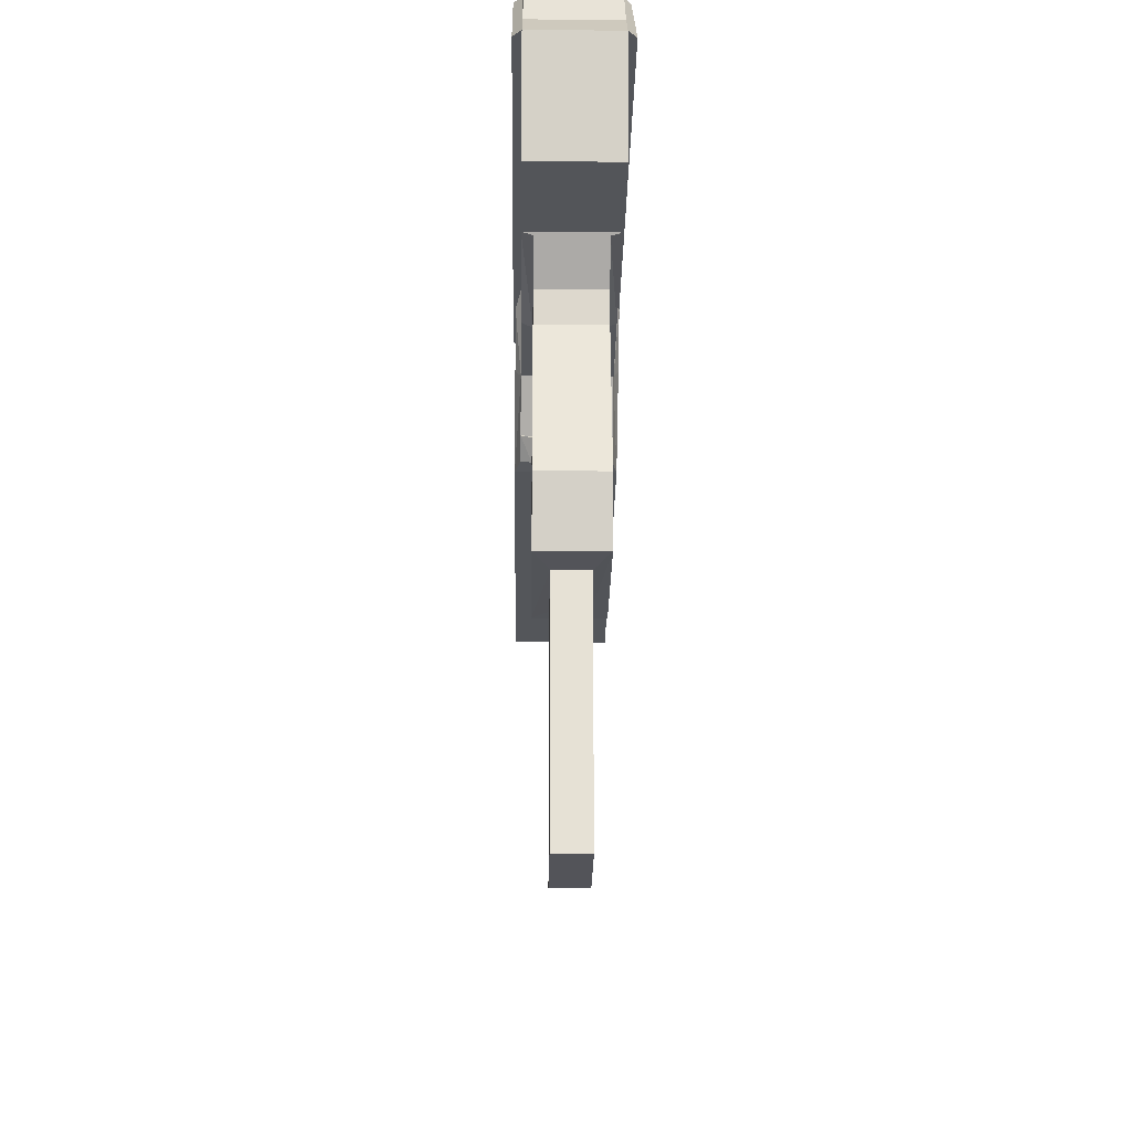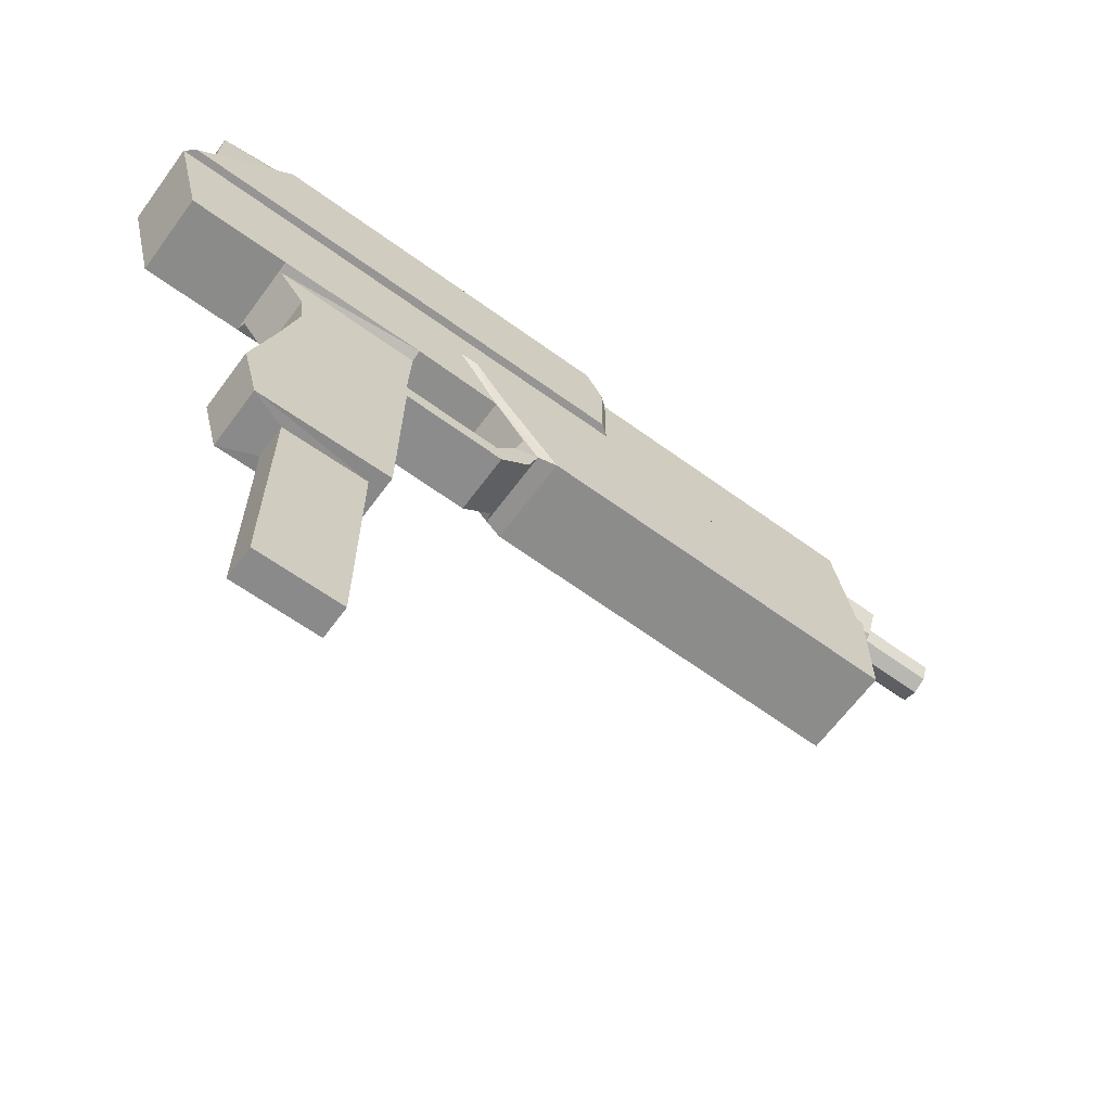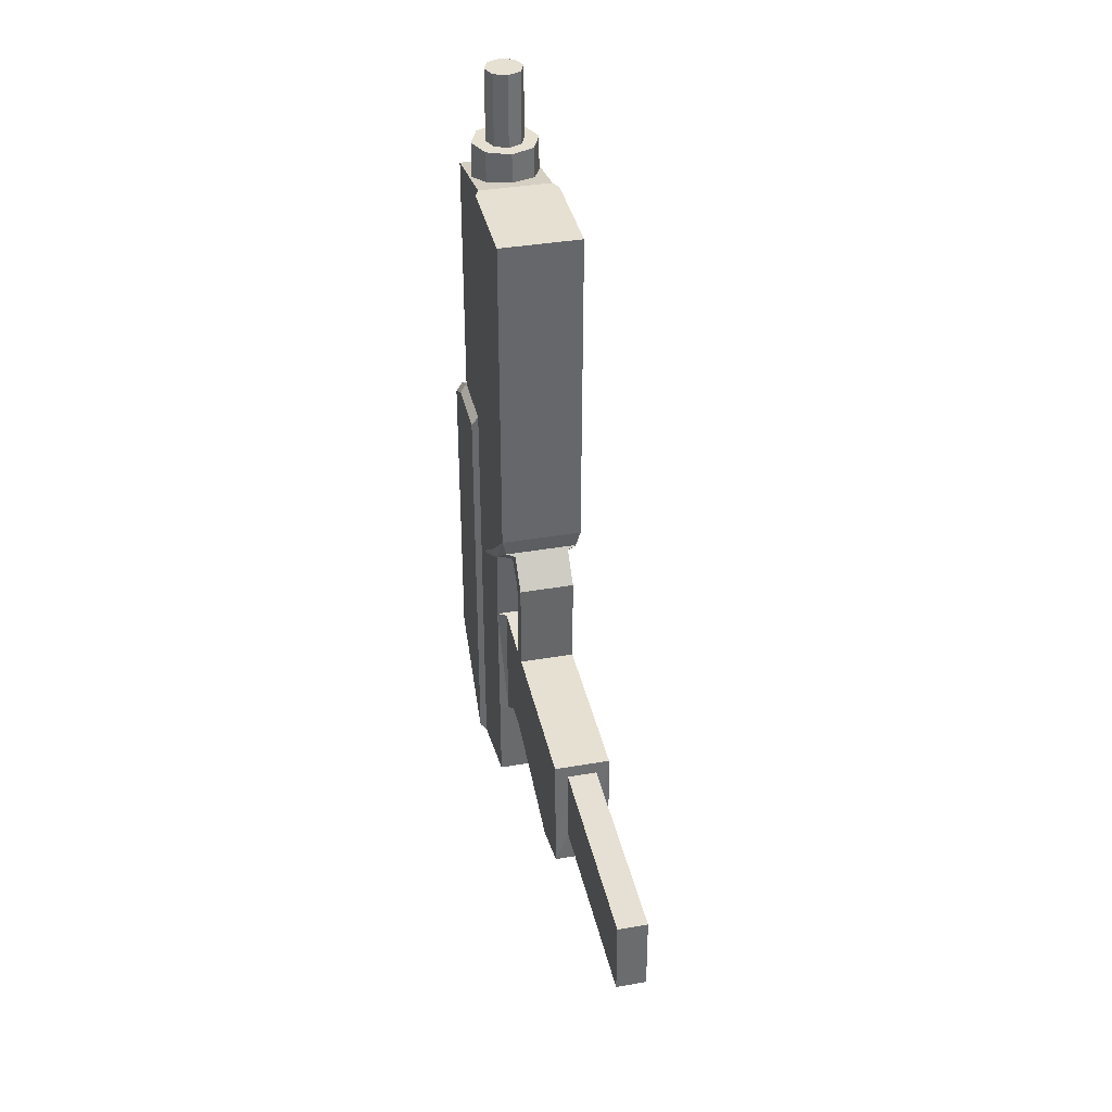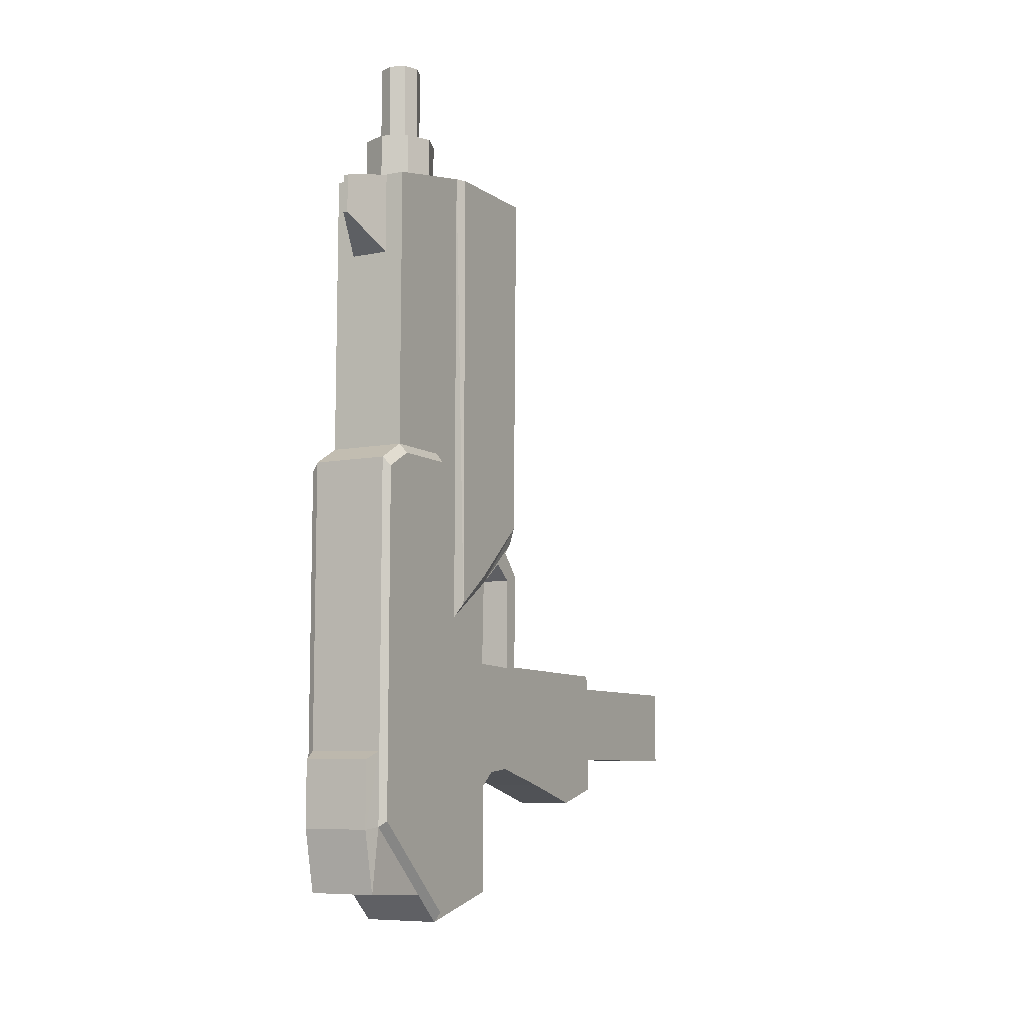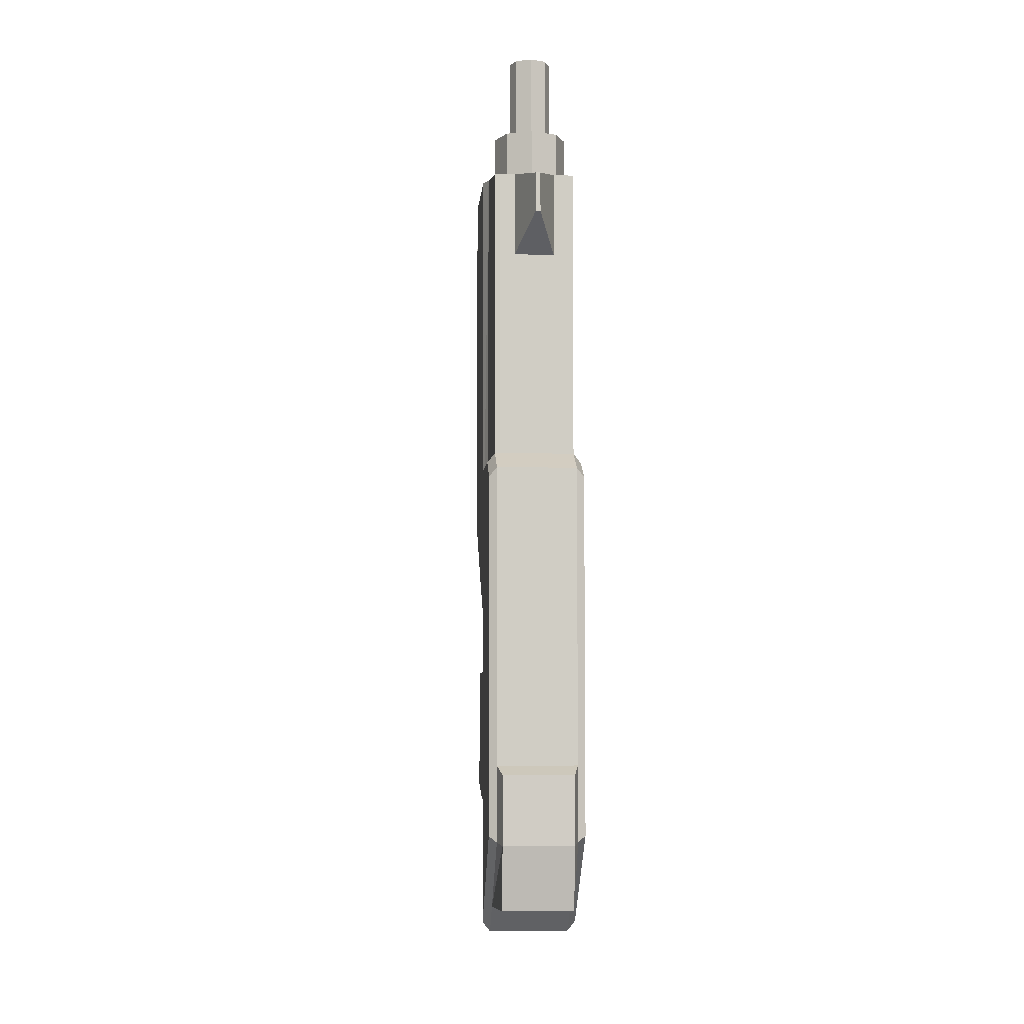
<metadata>
{"format":"obj","ext":"obj","renderer":"f3d","projection":"perspective","resolution":1024,"background":"white","views":[{"elev":-24.5,"azim":179.1,"up":"+Y"},{"elev":-63.8,"azim":-126.2,"up":"+Y"},{"elev":37.6,"azim":-12.5,"up":"+Z"},{"elev":-7.7,"azim":-150.9,"up":"+Z"},{"elev":-5.2,"azim":175.8,"up":"+Z"}]}
</metadata>
<code>
o Regroup03_Regroup03.001
v 0.0481 0.277 -0.3559
v -0.04607 0.277 -0.3559
v -0.04607 0.2948 -0.2714
v 0.0481 0.2948 -0.2714
v 0.05413 0.271 0.2226
v -0.0521 0.271 0.2226
v -0.0521 0.2293 0.2465
v 0.05413 0.2293 0.2465
v 0.05413 0.2726 -0.1694
v -0.0521 0.2726 -0.1694
v -0.02592 0.2273 0.6301
v -0.02592 0.2278 0.5191
v -0.0521 0.2278 0.5191
v -0.0521 0.2273 0.6301
v 0.05413 -0.00134 0.0755
v -0.0521 -0.00134 0.0755
v -0.0521 0.002636 -0.0398
v 0.05413 0.002636 -0.0398
v 0.05413 -0.057 0.1172
v -0.0521 -0.057 0.1172
v 0.04108 -0.09278 -0.04377
v -0.03905 -0.09278 -0.04377
v -0.03905 -0.09477 0.08743
v 0.04108 -0.09477 0.08743
v -0.03905 -0.06044 0.1145
v 0.04108 -0.06044 0.1145
v -0.04607 0.2947 -0.1806
v 0.0481 0.2947 -0.1806
v 0.02738 0.2278 0.5191
v 0.05413 0.2278 0.5191
v 0.003985 0.2888 0.6167
v 0.003985 0.2891 0.564
v -0.00252 0.2891 0.564
v -0.00252 0.2888 0.6167
v 0.05413 0.2273 0.6301
v 0.02738 0.2273 0.6301
v 0.04108 -0.1186 0.09538
v -0.03905 -0.1186 0.09538
v -0.03905 -0.1166 -0.04179
v 0.04108 -0.1166 -0.04179
v -0.02022 -0.3565 -0.06418
v -0.03905 -0.356 -0.04536
v -0.03905 -0.3612 -0.2247
v -0.02022 -0.3606 -0.1777
v 0.02225 -0.3565 -0.06418
v 0.04108 -0.356 -0.04536
v 0.02225 -0.3606 -0.1777
v 0.04108 -0.3612 -0.2247
v 0.06433 0.2681 -0.2607
v 0.06433 0.2261 0.2335
v 0.06433 0.1326 0.2335
v 0.06433 0.1326 -0.3867
v 0.06433 0.2662 0.2106
v 0.05413 0.002636 -0.0398
v 0.05413 -0.00134 -0.2346
v 0.05413 -0.001737 -0.3662
v 0.05413 0.1318 -0.3996
v 0.05413 0.08215 0.01984
v 0.05413 0.1318 0.2465
v 0.05413 0.08017 0.6599
v 0.06081 0.06625 0.6599
v 0.06081 0.06625 0.03972
v 0.05413 0.2278 0.5191
v 0.05413 0.2273 0.6301
v 0.06081 0.0086 0.08345
v 0.05413 -0.00134 0.0755
v 0.06081 -0.08086 0.163
v 0.05413 -0.07887 0.1391
v 0.05413 -0.057 0.1172
v 0.04108 -0.06044 0.1145
v 0.04108 -0.08258 0.135
v 0.04108 -0.1186 0.09538
v 0.04108 -0.09477 0.08743
v 0.04108 -0.1166 -0.04179
v 0.04108 -0.09278 -0.04377
v 0.04108 -0.004177 -0.2324
v 0.04108 -0.004177 -0.04008
v 0.04108 -0.04786 -0.1976
v 0.04108 -0.08757 -0.1929
v 0.04108 -0.356 -0.04536
v 0.04108 -0.2836 -0.2453
v 0.04108 -0.1846 -0.2175
v 0.04108 -0.3612 -0.2247
v 0.06081 -0.08682 0.6599
v -0.03905 -0.06044 0.1145
v -0.0521 -0.057 0.1172
v -0.0623 0.1326 0.2335
v -0.0623 0.2261 0.2335
v -0.0623 0.2681 -0.2607
v -0.0623 0.1326 -0.3867
v -0.0623 0.2662 0.2106
v -0.0521 -0.001737 -0.3662
v -0.0521 -0.00134 -0.2346
v -0.0521 0.002636 -0.0398
v -0.0521 0.1318 -0.3996
v -0.0521 0.08215 0.01984
v -0.0521 0.1318 0.2465
v -0.05796 0.06625 0.03972
v -0.05878 0.06625 0.6599
v -0.0521 0.08017 0.6599
v -0.0521 0.2278 0.5191
v -0.0521 0.2293 0.2465
v -0.0521 -0.00134 0.0755
v -0.05796 0.0086 0.08345
v -0.0521 -0.07887 0.1391
v -0.05796 -0.08086 0.163
v -0.03905 -0.08258 0.135
v -0.03905 -0.09477 0.08743
v -0.03905 -0.09278 -0.04377
v -0.03905 -0.1166 -0.04179
v -0.03905 -0.1186 0.09538
v -0.03905 -0.004177 -0.2324
v -0.03905 -0.004177 -0.04008
v -0.03905 -0.04786 -0.1976
v -0.03905 -0.08757 -0.1929
v -0.03905 -0.1846 -0.2175
v -0.03905 -0.2836 -0.2453
v -0.03905 -0.356 -0.04536
v -0.03905 -0.3612 -0.2247
v -0.05878 -0.08682 0.6599
v 0.05413 0.2293 0.2465
v 0.05413 0.173 -0.3614
v 0.05413 0.273 -0.2684
v 0.05413 0.271 0.2226
v 0.05413 0.2726 -0.1694
v -0.0521 0.173 -0.3614
v -0.0521 0.271 0.2226
v -0.0521 0.2726 -0.1694
v -0.0521 0.273 -0.2684
v -0.02022 -0.6561 -0.06567
v -0.02022 -0.3565 -0.06418
v -0.02022 -0.3606 -0.1777
v -0.02022 -0.6576 -0.1792
v 0.02225 -0.6576 -0.1792
v 0.02225 -0.3606 -0.1777
v 0.02225 -0.3565 -0.06418
v 0.02225 -0.6561 -0.06567
v -0.04607 0.277 -0.3559
v -0.04607 0.2948 -0.2714
v 0.0481 0.2948 -0.2714
v 0.0481 0.277 -0.3559
v -0.04607 0.2947 -0.1806
v 0.0481 0.2947 -0.1806
v -0.0521 0.2273 0.6301
v 0.003985 0.2888 0.6167
v 0.02738 0.2273 0.6301
v 0.02738 0.2278 0.5191
v 0.003985 0.2891 0.564
v -0.00252 0.2891 0.564
v -0.02592 0.2278 0.5191
v -0.02592 0.2273 0.6301
v -0.00252 0.2888 0.6167
v -0.01913 0.1306 0.8083
v 0.000718 0.1224 0.8083
v 0.000718 0.1504 0.8083
v -0.03409 0.1156 0.6043
v 0.000718 0.1012 0.6043
v 0.000718 0.1012 0.6991
v -0.03409 0.1156 0.6991
v -0.02735 0.1504 0.8083
v -0.04851 0.1504 0.6043
v -0.04851 0.1504 0.6991
v -0.01913 0.1703 0.8083
v -0.03409 0.1852 0.6043
v -0.03409 0.1852 0.6991
v 0.000718 0.1785 0.8083
v 0.000718 0.1997 0.6043
v 0.000718 0.1997 0.6991
v 0.02056 0.1703 0.8083
v 0.03553 0.1852 0.6043
v 0.03553 0.1852 0.6991
v 0.02878 0.1504 0.8083
v 0.04995 0.1504 0.6043
v 0.04995 0.1504 0.6991
v 0.02056 0.1306 0.8083
v 0.03553 0.1156 0.6043
v 0.03553 0.1156 0.6991
v 0.000718 0.1012 0.6043
v 0.000718 0.1012 0.6991
v -0.01913 0.1306 0.6991
v -0.03409 0.1156 0.6991
v 0.000718 0.1012 0.6991
v 0.000718 0.1224 0.6991
v -0.02735 0.1504 0.6991
v -0.04851 0.1504 0.6991
v -0.01913 0.1703 0.6991
v -0.03409 0.1852 0.6991
v 0.000718 0.1785 0.6991
v 0.000718 0.1997 0.6991
v 0.02056 0.1703 0.6991
v 0.03553 0.1852 0.6991
v 0.02878 0.1504 0.6991
v 0.04995 0.1504 0.6991
v 0.02056 0.1306 0.6991
v 0.03553 0.1156 0.6991
v -0.01913 0.1306 0.8083
v -0.01913 0.1306 0.6991
v 0.000718 0.1224 0.6991
v 0.000718 0.1224 0.8083
v -0.02735 0.1504 0.8083
v -0.02735 0.1504 0.6991
v -0.01913 0.1703 0.8083
v -0.01913 0.1703 0.6991
v 0.000718 0.1785 0.8083
v 0.000718 0.1785 0.6991
v 0.02056 0.1703 0.8083
v 0.02056 0.1703 0.6991
v 0.02878 0.1504 0.8083
v 0.02878 0.1504 0.6991
v 0.02056 0.1306 0.8083
v 0.02056 0.1306 0.6991
v 0.000718 0.1224 0.8083
v 0.000718 0.1224 0.6991
v 0.05413 -0.001737 -0.3662
v -0.0521 -0.001737 -0.3662
v -0.0521 0.1318 -0.3996
v 0.05413 0.1318 -0.3996
v 0.04108 -0.08757 -0.1929
v -0.03905 -0.08757 -0.1929
v -0.03905 -0.04786 -0.1976
v 0.04108 -0.04786 -0.1976
v 0.04108 -0.2836 -0.2453
v -0.03905 -0.2836 -0.2453
v -0.03905 -0.1846 -0.2175
v 0.04108 -0.1846 -0.2175
v 0.04108 -0.3612 -0.2247
v -0.03905 -0.3612 -0.2247
v -0.03905 -0.004177 -0.2324
v 0.04108 -0.004177 -0.2324
v -0.02022 -0.6576 -0.1792
v -0.02022 -0.3606 -0.1777
v 0.02225 -0.3606 -0.1777
v 0.02225 -0.6576 -0.1792
v -0.0521 0.173 -0.3614
v 0.05413 0.173 -0.3614
v 0.0481 0.277 -0.3559
v -0.04607 0.277 -0.3559
v 0.05413 -0.00134 -0.2346
v -0.0521 -0.00134 -0.2346
v -0.0521 -0.001737 -0.3662
v 0.05413 -0.001737 -0.3662
v 0.06081 -0.08086 0.163
v -0.05796 -0.08086 0.163
v -0.0521 -0.07887 0.1391
v 0.05413 -0.07887 0.1391
v 0.04108 -0.004177 -0.2324
v -0.03905 -0.004177 -0.2324
v 0.02225 -0.6561 -0.06567
v -0.02022 -0.6561 -0.06567
v -0.02022 -0.6576 -0.1792
v 0.02225 -0.6576 -0.1792
v 0.06081 -0.08682 0.6599
v -0.05878 -0.08682 0.6599
v -0.03905 -0.08258 0.135
v 0.04108 -0.08258 0.135
v 0.05413 0.08017 0.6599
v -0.0521 0.08017 0.6599
v -0.05878 0.06625 0.6599
v 0.06081 0.06625 0.6599
v -0.02592 0.2273 0.6301
v -0.0521 0.2273 0.6301
v 0.04108 -0.08258 0.135
v -0.03905 -0.08258 0.135
v -0.03905 -0.1186 0.09538
v 0.04108 -0.1186 0.09538
v 0.04108 -0.004177 -0.04008
v -0.03905 -0.004177 -0.04008
v -0.03905 -0.09278 -0.04377
v 0.04108 -0.09278 -0.04377
v 0.04108 -0.1166 -0.04179
v -0.03905 -0.1166 -0.04179
v -0.03905 -0.356 -0.04536
v 0.04108 -0.356 -0.04536
v -0.05878 -0.08682 0.6599
v 0.06081 -0.08682 0.6599
v 0.05413 0.002636 -0.0398
v -0.0521 0.002636 -0.0398
v -0.03905 -0.004177 -0.04008
v 0.04108 -0.004177 -0.04008
v 0.02225 -0.6561 -0.06567
v 0.02225 -0.3565 -0.06418
v -0.02022 -0.3565 -0.06418
v -0.02022 -0.6561 -0.06567
v 0.02738 0.2273 0.6301
v 0.05413 0.2273 0.6301
v -0.00252 0.2888 0.6167
v 0.003985 0.2888 0.6167
f 1 2 3
f 4 1 3
f 5 6 7
f 8 5 7
f 9 10 6
f 5 9 6
f 11 12 13
f 14 11 13
f 15 16 17
f 18 15 17
f 19 20 16
f 15 19 16
f 21 22 23
f 24 21 23
f 24 23 25
f 26 24 25
f 4 3 27
f 28 4 27
f 27 10 9
f 28 27 9
f 8 29 30
f 31 32 33
f 34 31 33
f 7 13 12
f 8 7 12
f 8 12 29
f 35 30 29
f 36 35 29
f 32 29 12
f 33 32 12
f 37 38 39
f 40 37 39
f 41 42 43
f 44 41 43
f 45 46 42
f 41 45 42
f 47 48 46
f 45 47 46
f 44 43 48
f 47 44 48
f 49 50 51
f 52 49 51
f 53 50 49
f 54 55 56
f 57 54 56
f 58 54 57
f 59 58 57
f 60 61 62
f 58 60 62
f 59 60 58
f 60 63 64
f 62 65 66
f 58 62 66
f 58 66 54
f 66 67 68
f 69 66 68
f 66 65 67
f 70 71 72
f 73 70 72
f 74 75 73
f 72 74 73
f 76 77 75
f 78 76 75
f 75 79 78
f 80 81 82
f 74 80 82
f 81 80 83
f 62 84 67
f 65 62 67
f 61 84 62
f 74 82 79
f 75 74 79
f 70 85 86
f 69 70 86
f 87 88 89
f 90 87 89
f 89 88 91
f 92 93 94
f 95 92 94
f 95 94 96
f 95 96 97
f 98 99 100
f 96 98 100
f 96 100 97
f 97 101 102
f 103 104 98
f 96 103 98
f 94 103 96
f 105 106 103
f 86 105 103
f 106 104 103
f 85 107 105
f 86 85 105
f 108 109 110
f 111 108 110
f 112 113 94
f 93 112 94
f 114 115 109
f 116 117 118
f 110 116 118
f 119 118 117
f 106 120 98
f 104 106 98
f 98 120 99
f 115 116 110
f 115 110 109
f 50 121 59
f 51 50 59
f 49 122 123
f 51 59 57
f 52 51 57
f 53 124 121
f 50 53 121
f 53 125 124
f 87 97 102
f 88 87 102
f 90 95 97
f 87 90 97
f 90 126 95
f 88 102 127
f 91 88 127
f 89 128 129
f 114 109 113
f 112 114 113
f 69 68 71
f 70 69 71
f 108 111 107
f 85 108 107
f 130 131 132
f 133 130 132
f 134 135 136
f 137 134 136
f 52 57 122
f 49 52 122
f 89 129 126
f 90 89 126
f 49 123 125
f 53 49 125
f 91 127 128
f 89 91 128
f 138 126 129
f 139 138 129
f 140 123 122
f 141 140 122
f 139 129 128
f 142 139 128
f 143 125 123
f 140 143 123
f 59 121 63
f 60 59 63
f 100 144 101
f 97 100 101
f 145 146 147
f 148 145 147
f 149 150 151
f 152 149 151
f 55 54 77
f 76 55 77
f 153 154 155
f 156 157 158
f 159 156 158
f 160 153 155
f 161 156 159
f 162 161 159
f 163 160 155
f 164 161 162
f 165 164 162
f 166 163 155
f 167 164 165
f 168 167 165
f 169 166 155
f 170 167 168
f 171 170 168
f 172 169 155
f 173 170 171
f 174 173 171
f 175 172 155
f 176 173 174
f 177 176 174
f 154 175 155
f 178 176 177
f 179 178 177
f 180 181 182
f 183 180 182
f 184 185 181
f 180 184 181
f 186 187 185
f 184 186 185
f 188 189 187
f 186 188 187
f 190 191 189
f 188 190 189
f 192 193 191
f 190 192 191
f 194 195 193
f 192 194 193
f 183 182 195
f 194 183 195
f 196 197 198
f 199 196 198
f 200 201 197
f 196 200 197
f 202 203 201
f 200 202 201
f 204 205 203
f 202 204 203
f 206 207 205
f 204 206 205
f 208 209 207
f 206 208 207
f 210 211 209
f 208 210 209
f 212 213 211
f 210 212 211
f 214 215 216
f 217 214 216
f 218 219 220
f 221 218 220
f 222 223 224
f 225 222 224
f 226 227 223
f 222 226 223
f 225 224 219
f 218 225 219
f 221 220 228
f 229 221 228
f 230 231 232
f 233 230 232
f 217 216 234
f 235 217 234
f 236 235 234
f 237 236 234
f 238 239 240
f 241 238 240
f 242 243 244
f 245 242 244
f 246 247 239
f 238 246 239
f 248 249 250
f 251 248 250
f 252 253 243
f 242 252 243
f 245 244 254
f 255 245 254
f 256 257 258
f 259 256 258
f 257 260 261
f 262 263 264
f 265 262 264
f 266 267 268
f 269 266 268
f 270 271 272
f 273 270 272
f 259 258 274
f 275 259 274
f 276 277 278
f 279 276 278
f 280 281 282
f 283 280 282
f 256 284 260
f 257 256 260
f 256 285 284
f 286 260 284
f 287 286 284

</code>
